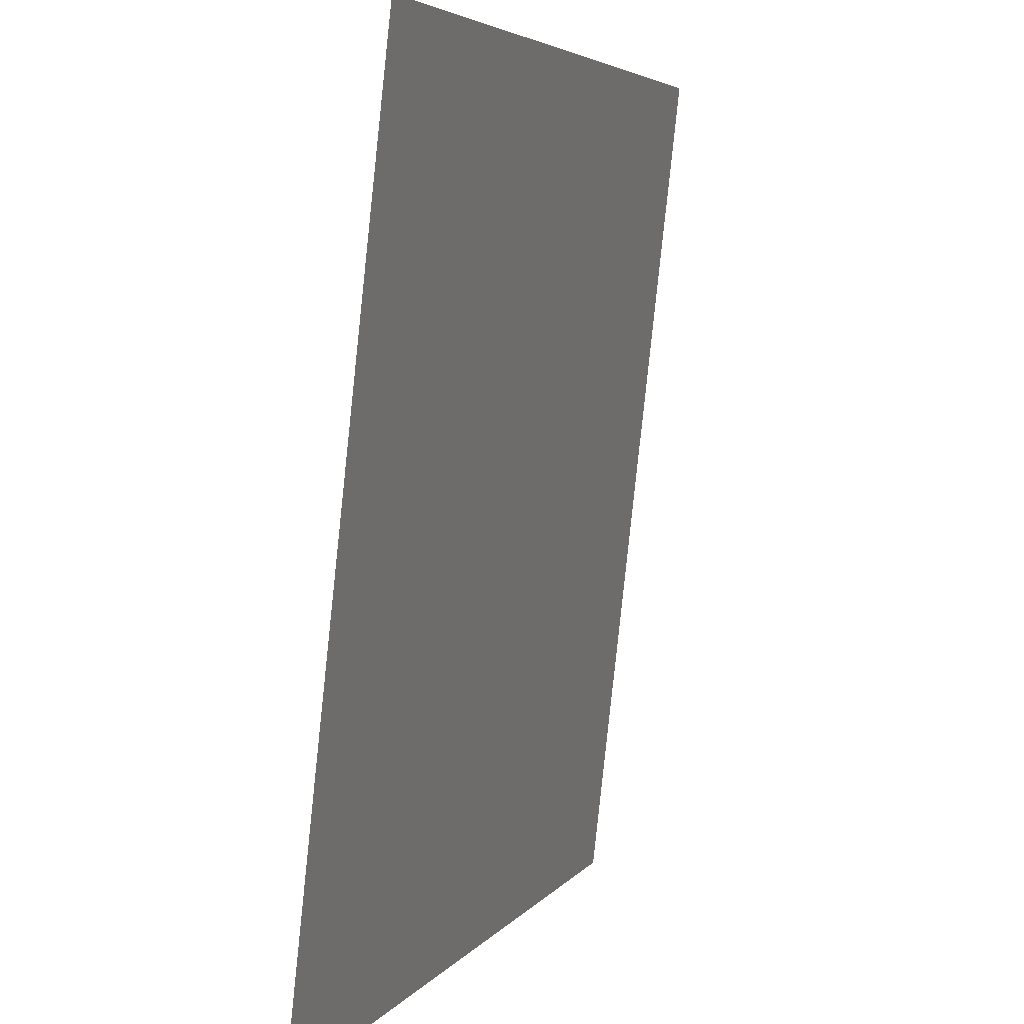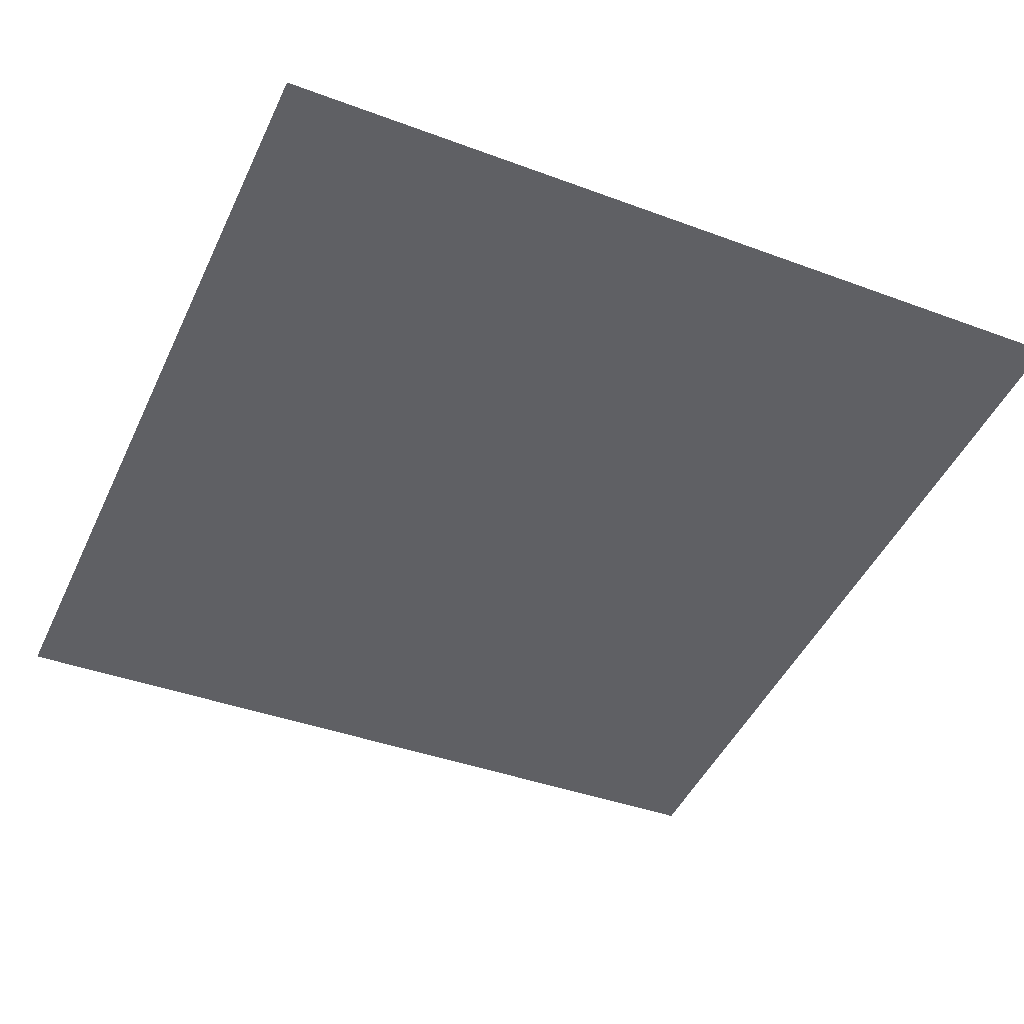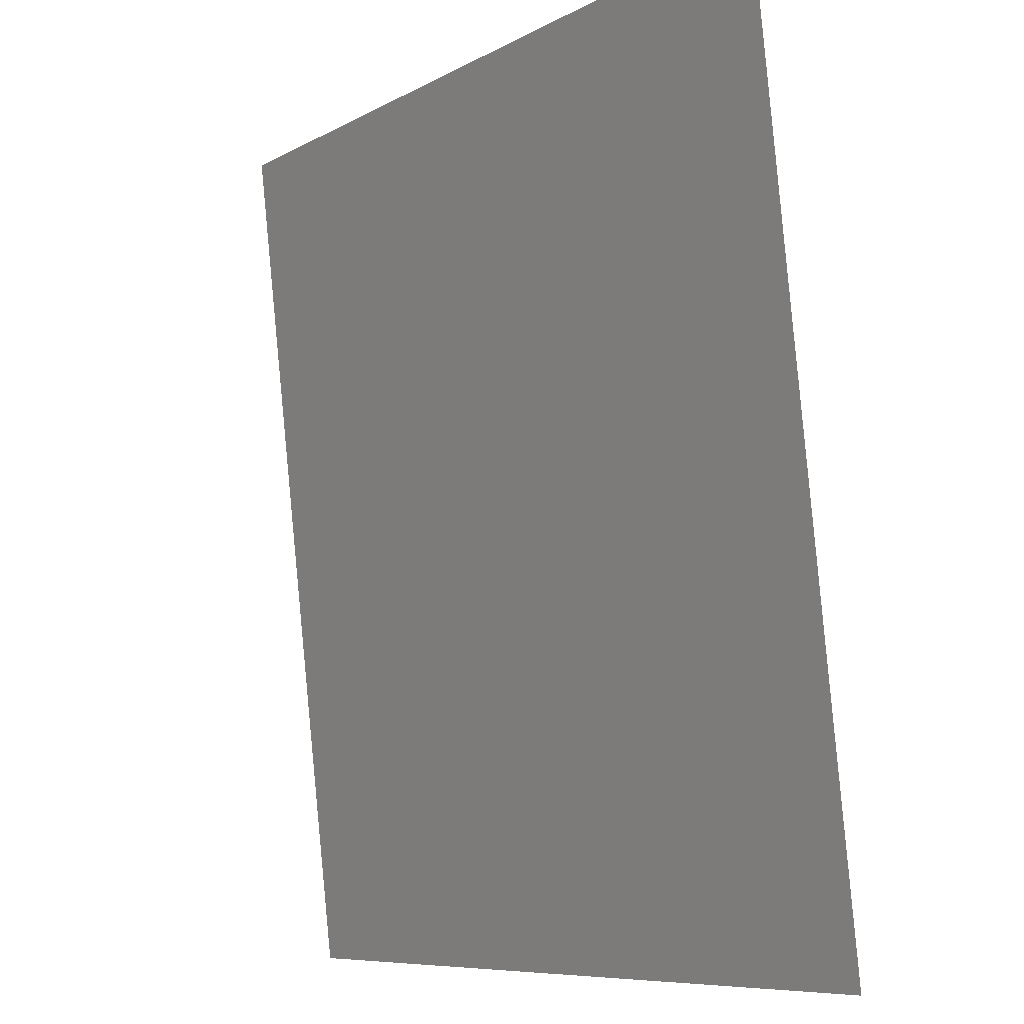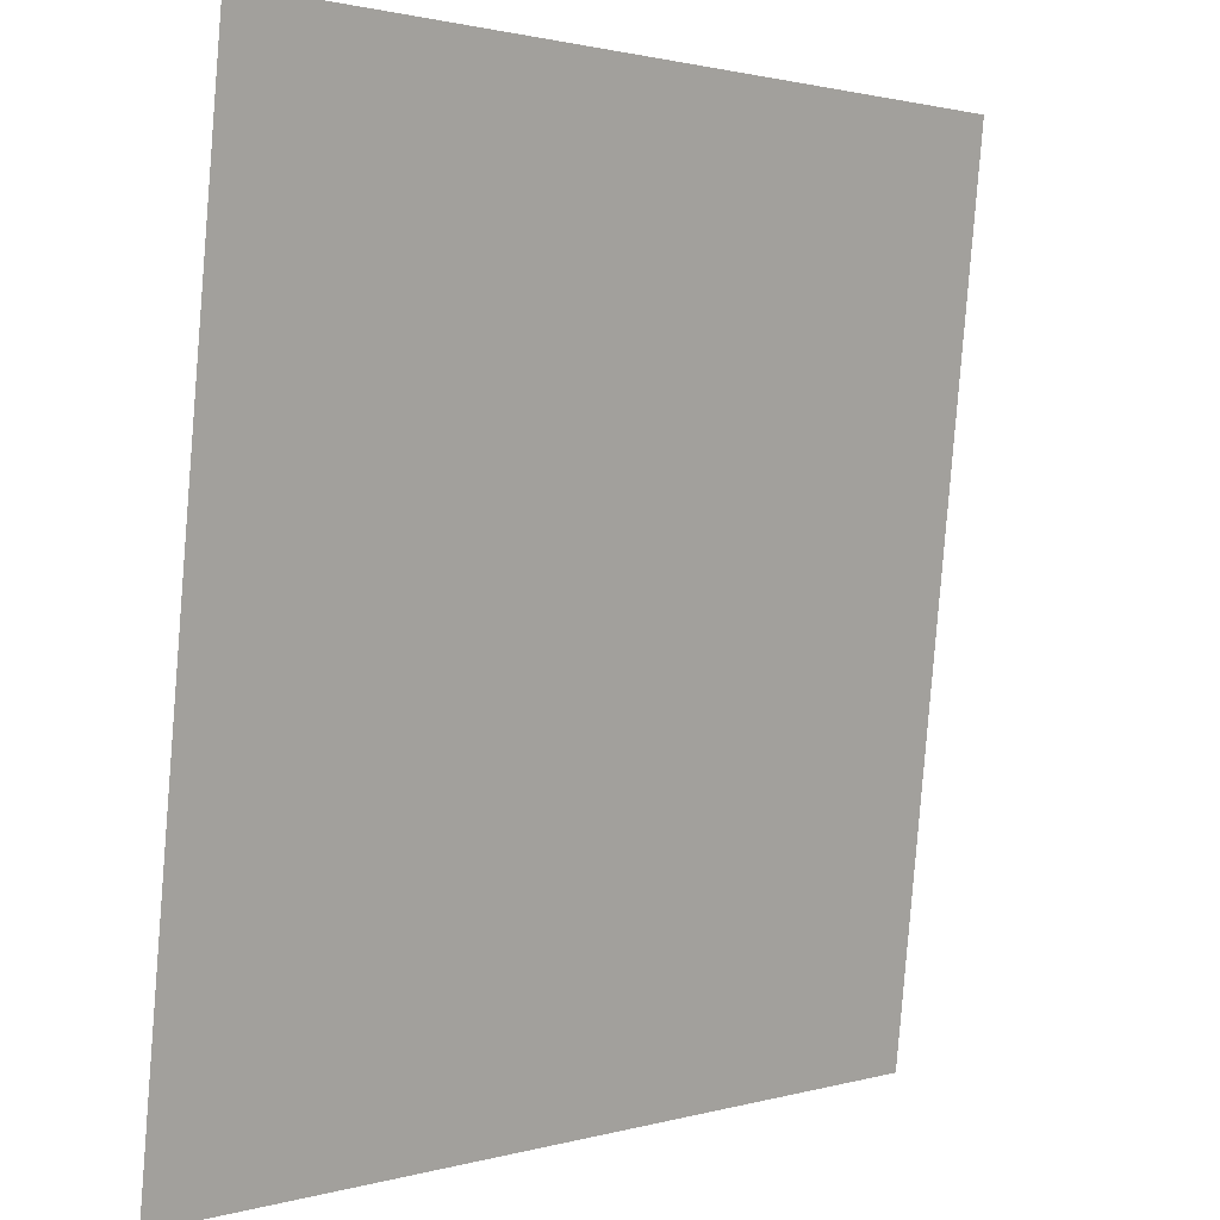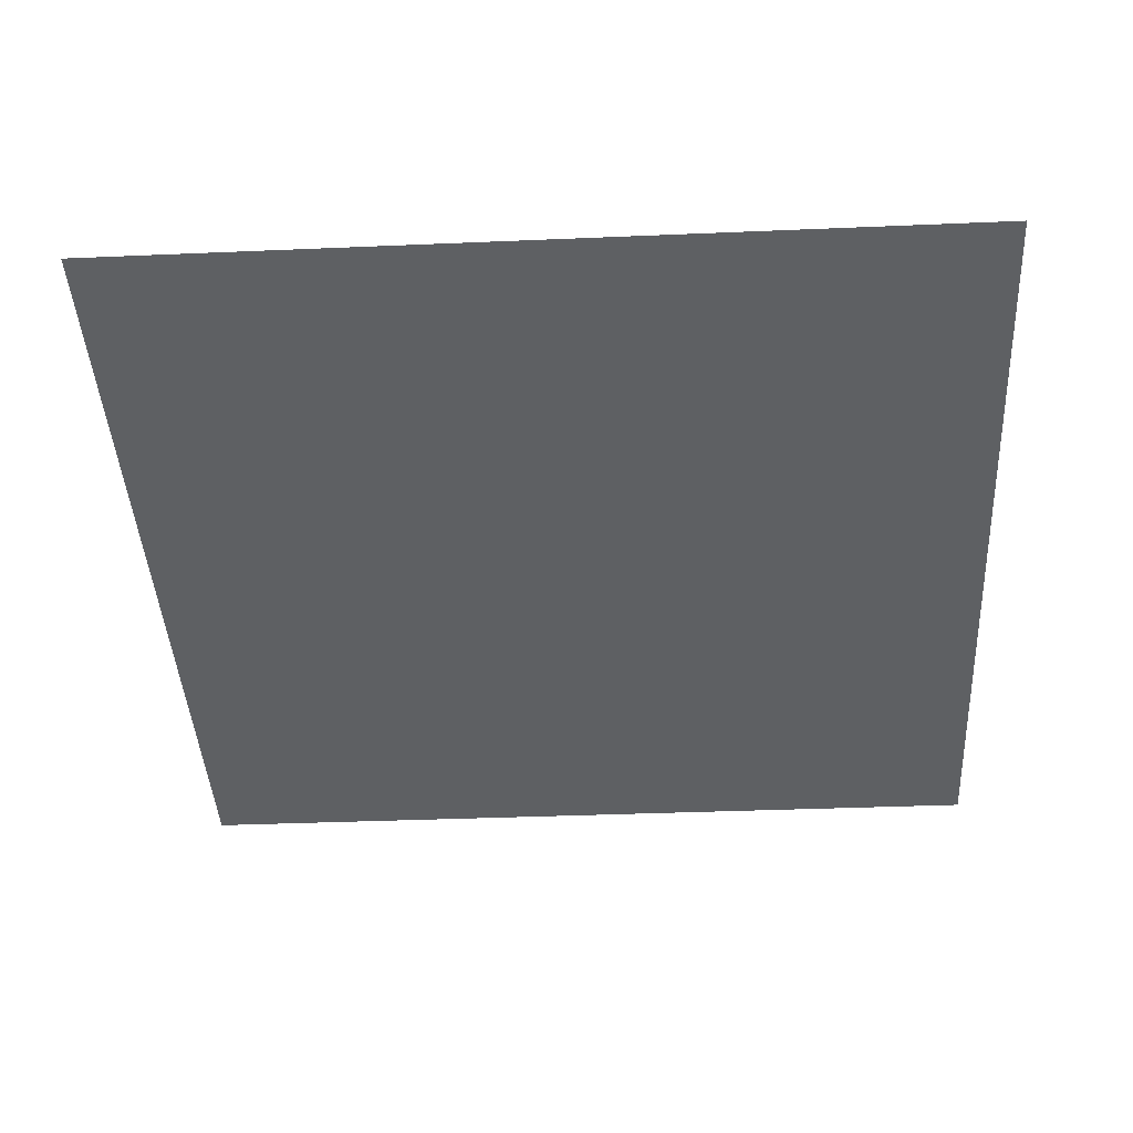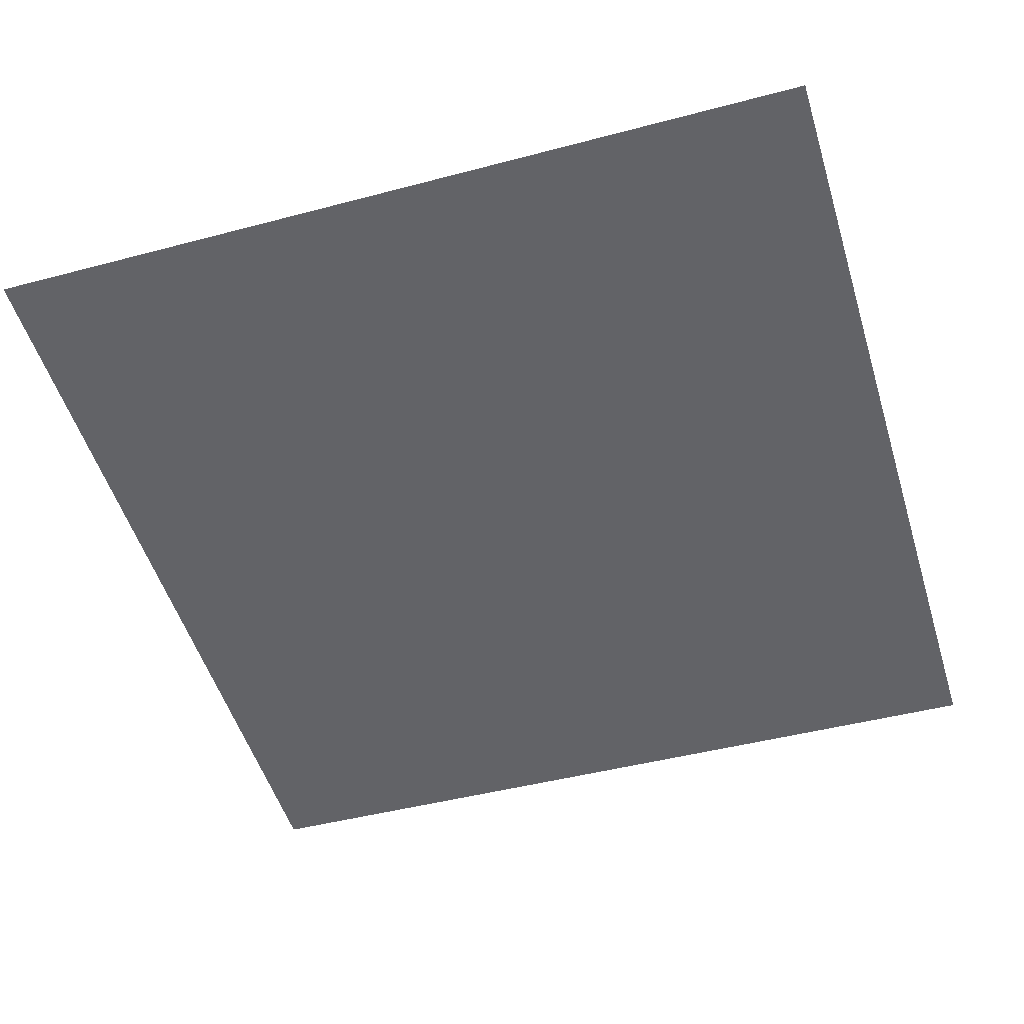
<metadata>
{"format":"obj","ext":"obj","renderer":"f3d","projection":"perspective","resolution":1024,"background":"white","views":[{"elev":4.6,"azim":-71.5,"up":"+Z"},{"elev":-40.3,"azim":155.4,"up":"+Y"},{"elev":-7.8,"azim":56.9,"up":"+Z"},{"elev":1.4,"azim":-46.7,"up":"+Z"},{"elev":-35.9,"azim":-176.8,"up":"+Y"},{"elev":-45.1,"azim":-162.9,"up":"+Y"}]}
</metadata>
<code>
o Group13/mesh11/mesh11-geometry#mesh11-geometry
v -0.289 0.06383 6e-05
v -0.2202 0.07147 -0.06871
v -0.289 0.07147 -0.06871
v -0.2202 0.06383 6e-05
f 1 2 3
f 2 1 4
f 3 2 1
f 4 1 2

</code>
